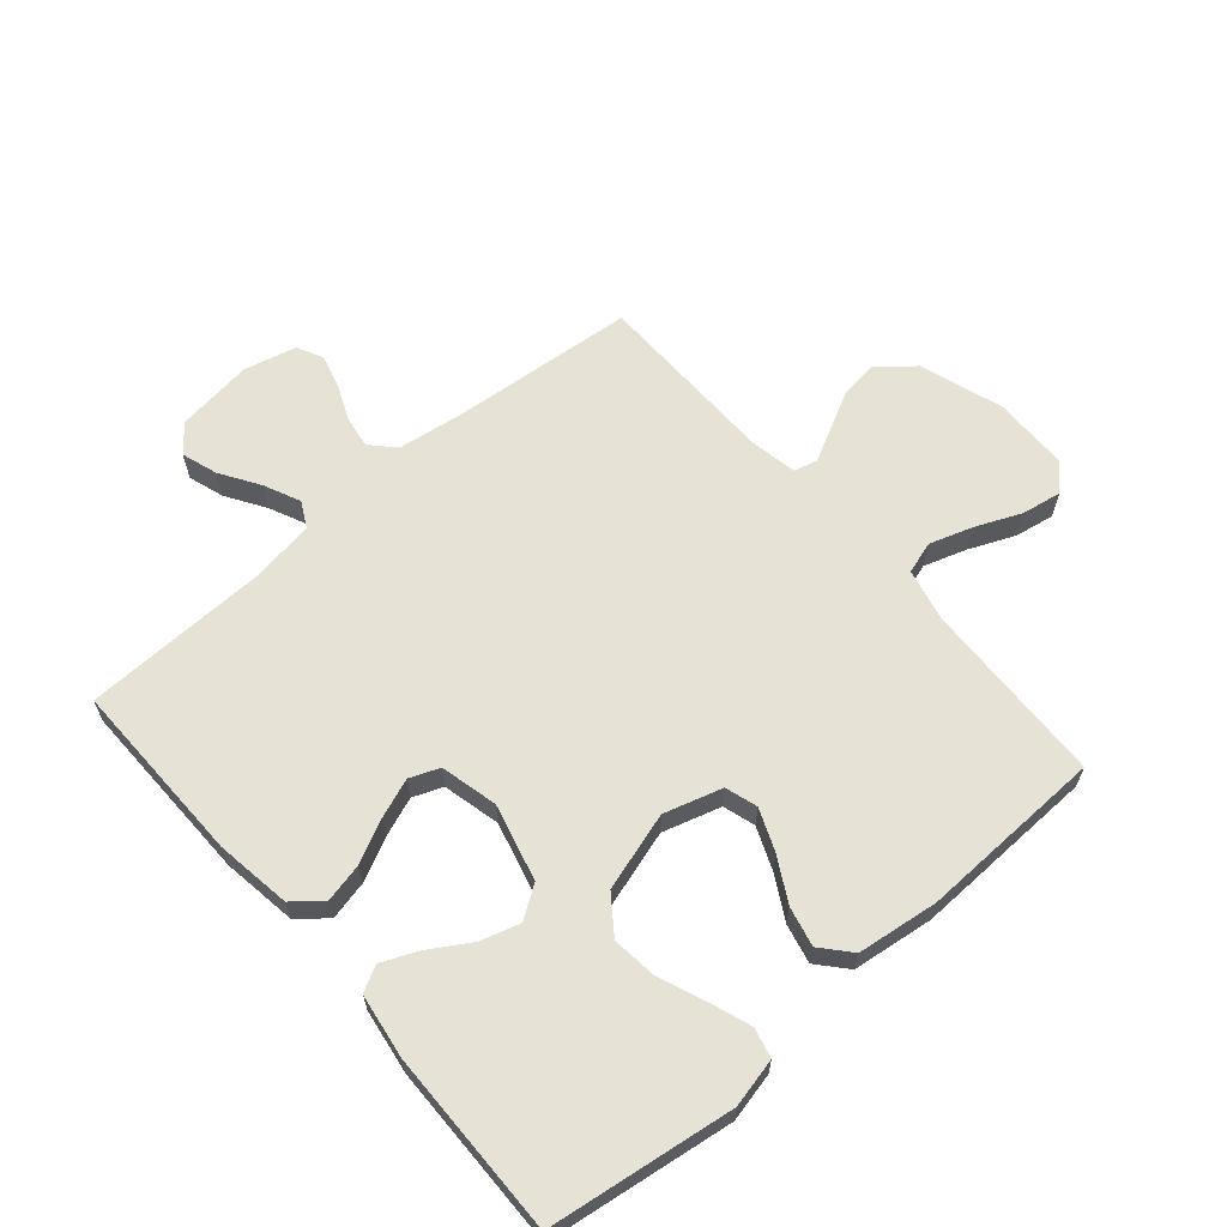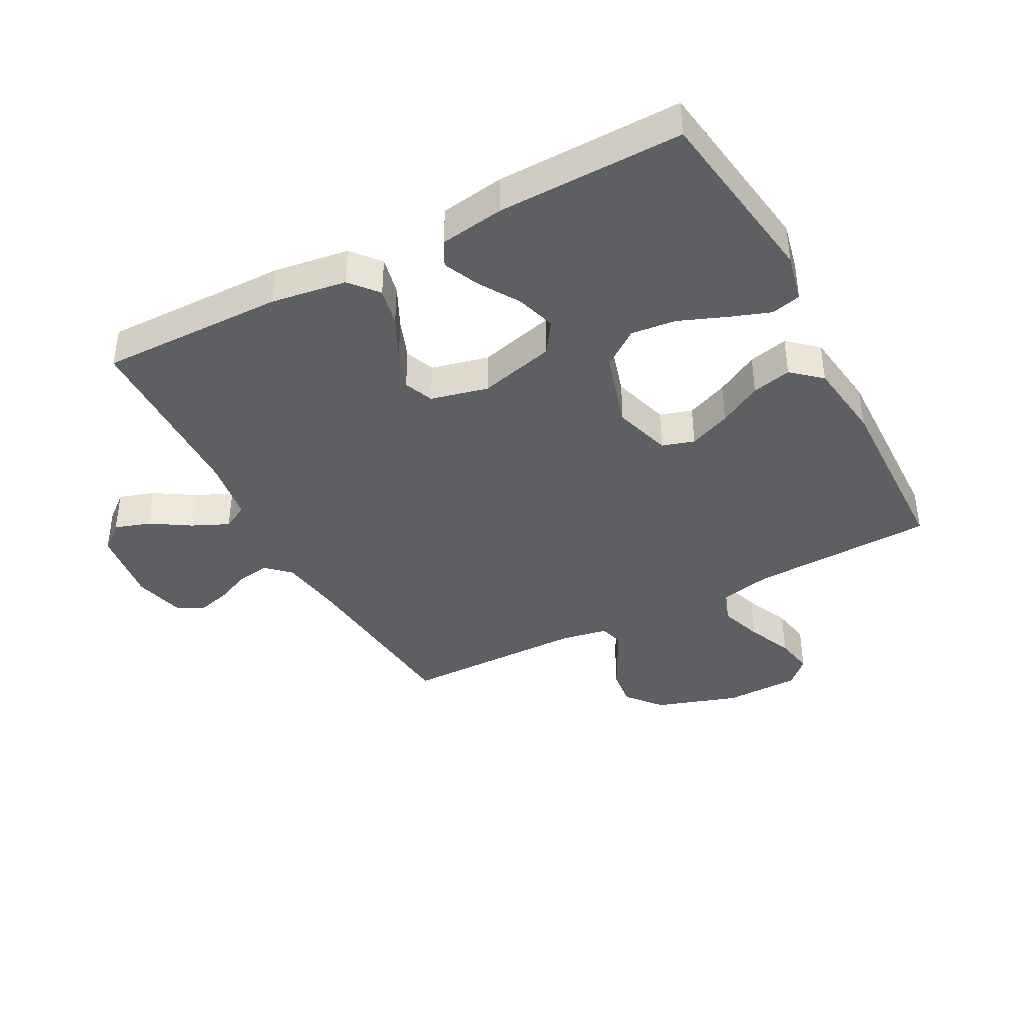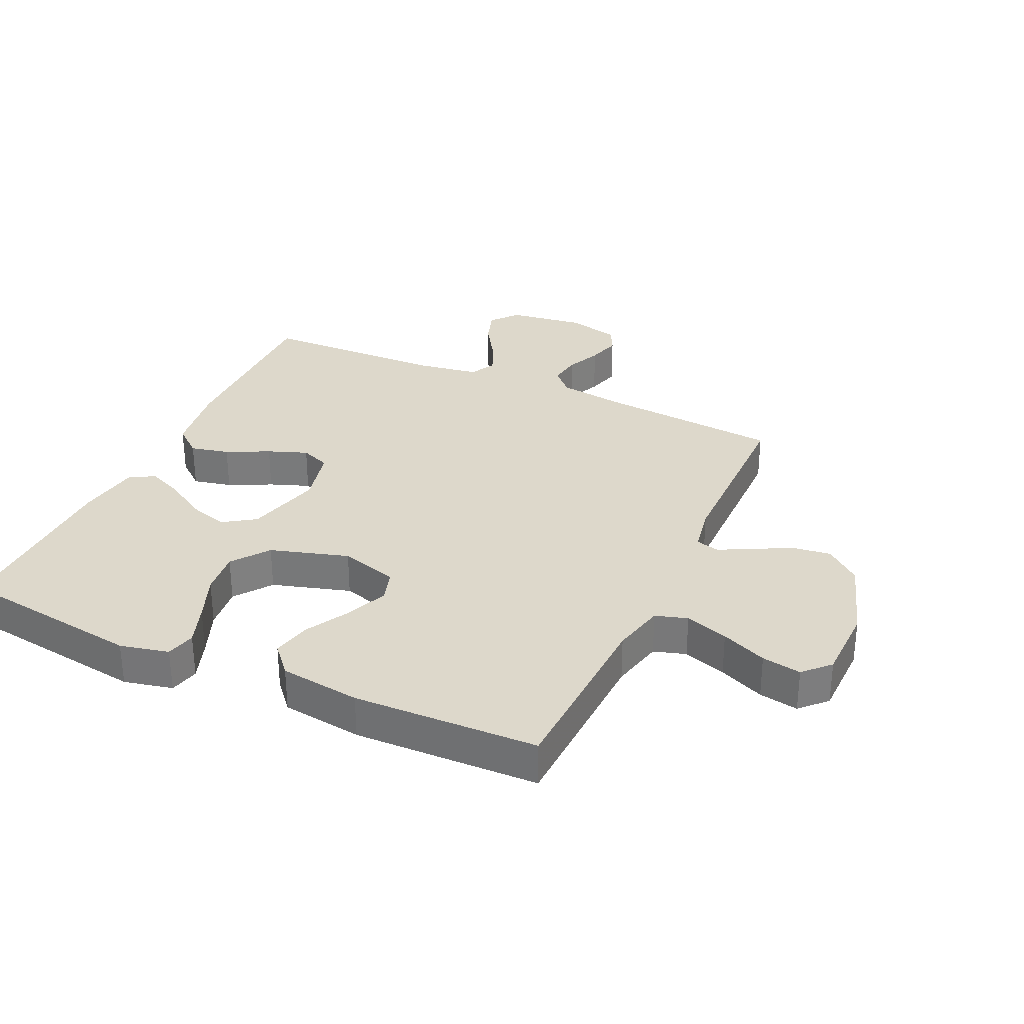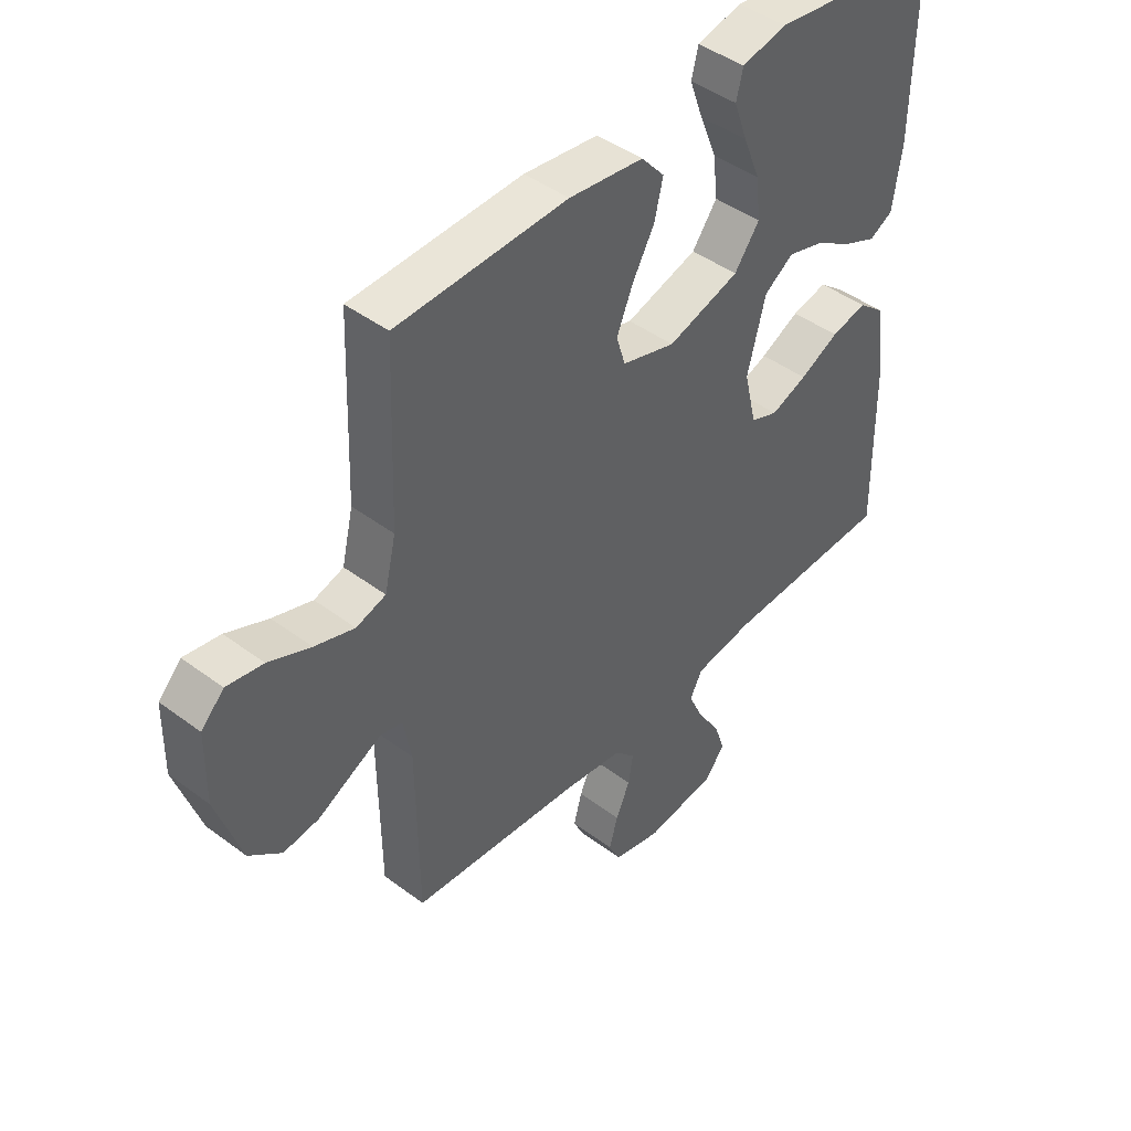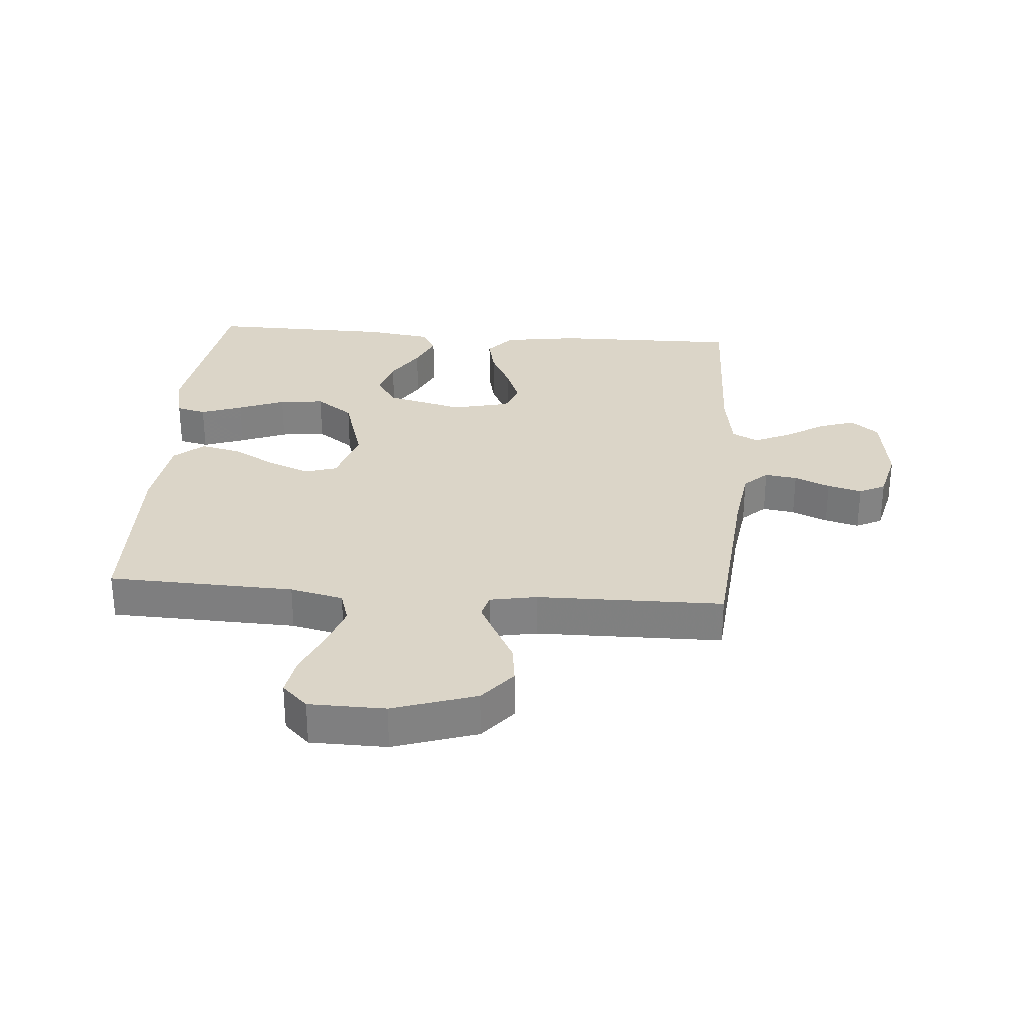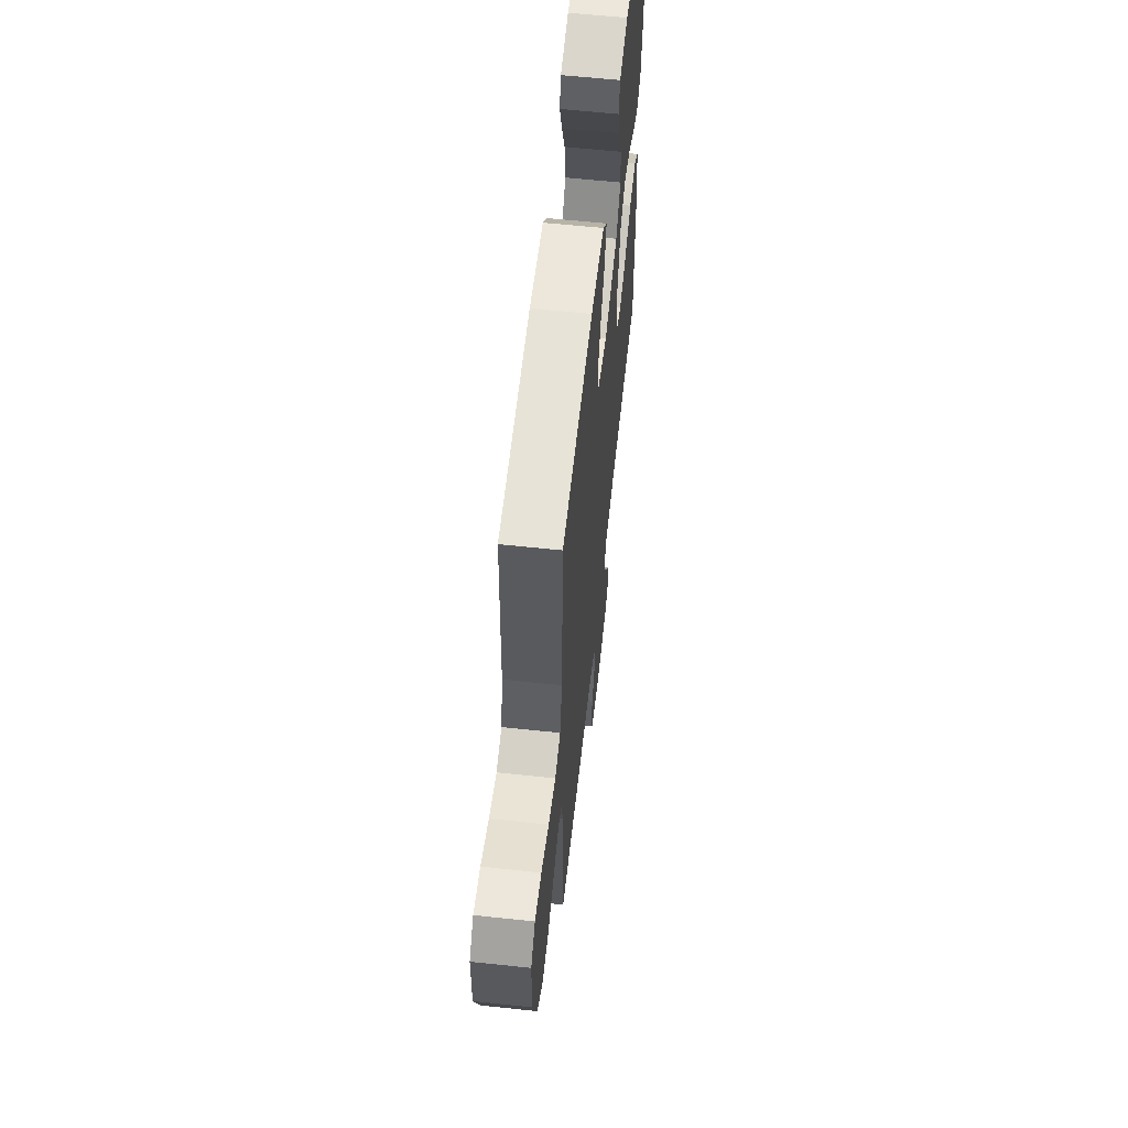
<metadata>
{"format":"obj","ext":"obj","renderer":"f3d","projection":"perspective","resolution":1024,"background":"white","views":[{"elev":63.2,"azim":-40.8,"up":"+Y"},{"elev":-39.7,"azim":-61.9,"up":"+Y"},{"elev":31.4,"azim":24.7,"up":"+Y"},{"elev":44.7,"azim":131.0,"up":"+Z"},{"elev":29.5,"azim":94.5,"up":"+Y"},{"elev":60.9,"azim":96.2,"up":"+Z"}]}
</metadata>
<code>
v 0.5 0.07 -0.5
v 0.2 0.07 -0.527
v 0.094 0.07 -0.542
v 0.058 0.07 -0.58
v 0.066 0.07 -0.632
v 0.091 0.07 -0.689
v 0.106 0.07 -0.744
v 0.085 0.07 -0.786
v 0 0.07 -0.807
v -0.125 0.07 -0.79
v -0.161 0.07 -0.746
v -0.142 0.07 -0.688
v -0.102 0.07 -0.625
v -0.075 0.07 -0.566
v -0.097 0.07 -0.524
v -0.2 0.07 -0.508
v -0.5 0.07 -0.5
v -0.496 0.07 -0.2
v -0.478 0.07 -0.078
v -0.432 0.07 -0.04
v -0.369 0.07 -0.054
v -0.3 0.07 -0.088
v -0.236 0.07 -0.112
v -0.188 0.07 -0.093
v -0.166 0.07 0
v -0.198 0.07 0.124
v -0.25 0.07 0.159
v -0.314 0.07 0.14
v -0.379 0.07 0.1
v -0.438 0.07 0.074
v -0.479 0.07 0.096
v -0.495 0.07 0.2
v -0.5 0.07 0.5
v -0.2 0.07 0.542
v -0.121 0.07 0.524
v -0.109 0.07 0.476
v -0.133 0.07 0.409
v -0.163 0.07 0.334
v -0.171 0.07 0.261
v -0.127 0.07 0.201
v 0 0.07 0.163
v 0.094 0.07 0.191
v 0.11 0.07 0.243
v 0.082 0.07 0.311
v 0.043 0.07 0.381
v 0.028 0.07 0.445
v 0.069 0.07 0.492
v 0.2 0.07 0.509
v 0.5 0.07 0.5
v 0.511 0.07 0.2
v 0.531 0.07 0.114
v 0.583 0.07 0.098
v 0.653 0.07 0.121
v 0.727 0.07 0.153
v 0.791 0.07 0.164
v 0.831 0.07 0.123
v 0.833 0.07 0
v 0.789 0.07 -0.134
v 0.732 0.07 -0.181
v 0.669 0.07 -0.173
v 0.608 0.07 -0.141
v 0.555 0.07 -0.114
v 0.517 0.07 -0.124
v 0.503 0.07 -0.2
v 0.5 0 -0.5
v 0.2 0 -0.527
v 0.094 0 -0.542
v 0.058 0 -0.58
v 0.066 0 -0.632
v 0.091 0 -0.689
v 0.106 0 -0.744
v 0.085 0 -0.786
v 0 0 -0.807
v -0.125 0 -0.79
v -0.161 0 -0.746
v -0.142 0 -0.688
v -0.102 0 -0.625
v -0.075 0 -0.566
v -0.097 0 -0.524
v -0.2 0 -0.508
v -0.5 0 -0.5
v -0.496 0 -0.2
v -0.478 0 -0.078
v -0.432 0 -0.04
v -0.369 0 -0.054
v -0.3 0 -0.088
v -0.236 0 -0.112
v -0.188 0 -0.093
v -0.166 0 0
v -0.198 0 0.124
v -0.25 0 0.159
v -0.314 0 0.14
v -0.379 0 0.1
v -0.438 0 0.074
v -0.479 0 0.096
v -0.495 0 0.2
v -0.5 0 0.5
v -0.2 0 0.542
v -0.121 0 0.524
v -0.109 0 0.476
v -0.133 0 0.409
v -0.163 0 0.334
v -0.171 0 0.261
v -0.127 0 0.201
v 0 0 0.163
v 0.094 0 0.191
v 0.11 0 0.243
v 0.082 0 0.311
v 0.043 0 0.381
v 0.028 0 0.445
v 0.069 0 0.492
v 0.2 0 0.509
v 0.5 0 0.5
v 0.511 0 0.2
v 0.531 0 0.114
v 0.583 0 0.098
v 0.653 0 0.121
v 0.727 0 0.153
v 0.791 0 0.164
v 0.831 0 0.123
v 0.833 0 0
v 0.789 0 -0.134
v 0.732 0 -0.181
v 0.669 0 -0.173
v 0.608 0 -0.141
v 0.555 0 -0.114
v 0.517 0 -0.124
v 0.503 0 -0.2
f 59 60 61
f 58 59 61
f 57 58 61
f 56 57 61
f 55 56 61
f 54 55 61
f 53 54 61
f 52 53 61 62
f 51 52 62 63
f 48 49 50
f 47 48 50
f 46 47 50
f 45 46 50
f 44 45 50
f 51 63 64
f 50 51 64
f 44 50 64
f 43 44 64
f 36 37 38
f 35 36 38
f 34 35 38
f 33 34 38
f 32 33 38
f 31 32 38
f 30 31 38
f 29 30 38
f 28 29 38
f 27 28 38 39
f 26 27 39 40
f 20 21 22
f 19 20 22
f 18 19 22
f 17 18 22
f 16 17 22
f 15 16 22 23
f 14 15 23 24
f 11 12 13
f 10 11 13
f 9 10 13
f 8 9 13
f 7 8 13
f 6 7 13
f 5 6 13
f 4 5 13 14
f 14 24 25
f 4 14 25
f 3 4 25
f 64 1 2
f 43 64 2
f 42 43 2
f 26 40 41
f 25 26 41
f 25 41 42
f 3 25 42
f 2 3 42
f 125 124 123
f 125 123 122
f 125 122 121
f 125 121 120
f 125 120 119
f 125 119 118
f 125 118 117
f 126 125 117 116
f 127 126 116 115
f 114 113 112
f 114 112 111
f 114 111 110
f 114 110 109
f 114 109 108
f 128 127 115
f 128 115 114
f 128 114 108
f 128 108 107
f 102 101 100
f 102 100 99
f 102 99 98
f 102 98 97
f 102 97 96
f 102 96 95
f 102 95 94
f 102 94 93
f 102 93 92
f 103 102 92 91
f 104 103 91 90
f 86 85 84
f 86 84 83
f 86 83 82
f 86 82 81
f 86 81 80
f 87 86 80 79
f 88 87 79 78
f 77 76 75
f 77 75 74
f 77 74 73
f 77 73 72
f 77 72 71
f 77 71 70
f 77 70 69
f 78 77 69 68
f 89 88 78
f 89 78 68
f 89 68 67
f 66 65 128
f 66 128 107
f 66 107 106
f 105 104 90
f 105 90 89
f 106 105 89
f 106 89 67
f 106 67 66
f 1 65 66 2
f 2 66 67 3
f 3 67 68 4
f 4 68 69 5
f 5 69 70 6
f 6 70 71 7
f 7 71 72 8
f 8 72 73 9
f 9 73 74 10
f 10 74 75 11
f 11 75 76 12
f 12 76 77 13
f 13 77 78 14
f 14 78 79 15
f 15 79 80 16
f 16 80 81 17
f 17 81 82 18
f 18 82 83 19
f 19 83 84 20
f 20 84 85 21
f 21 85 86 22
f 22 86 87 23
f 23 87 88 24
f 24 88 89 25
f 25 89 90 26
f 26 90 91 27
f 27 91 92 28
f 28 92 93 29
f 29 93 94 30
f 30 94 95 31
f 31 95 96 32
f 32 96 97 33
f 33 97 98 34
f 34 98 99 35
f 35 99 100 36
f 36 100 101 37
f 37 101 102 38
f 38 102 103 39
f 39 103 104 40
f 40 104 105 41
f 41 105 106 42
f 42 106 107 43
f 43 107 108 44
f 44 108 109 45
f 45 109 110 46
f 46 110 111 47
f 47 111 112 48
f 48 112 113 49
f 49 113 114 50
f 50 114 115 51
f 51 115 116 52
f 52 116 117 53
f 53 117 118 54
f 54 118 119 55
f 55 119 120 56
f 56 120 121 57
f 57 121 122 58
f 58 122 123 59
f 59 123 124 60
f 60 124 125 61
f 61 125 126 62
f 62 126 127 63
f 63 127 128 64
f 64 128 65 1

</code>
